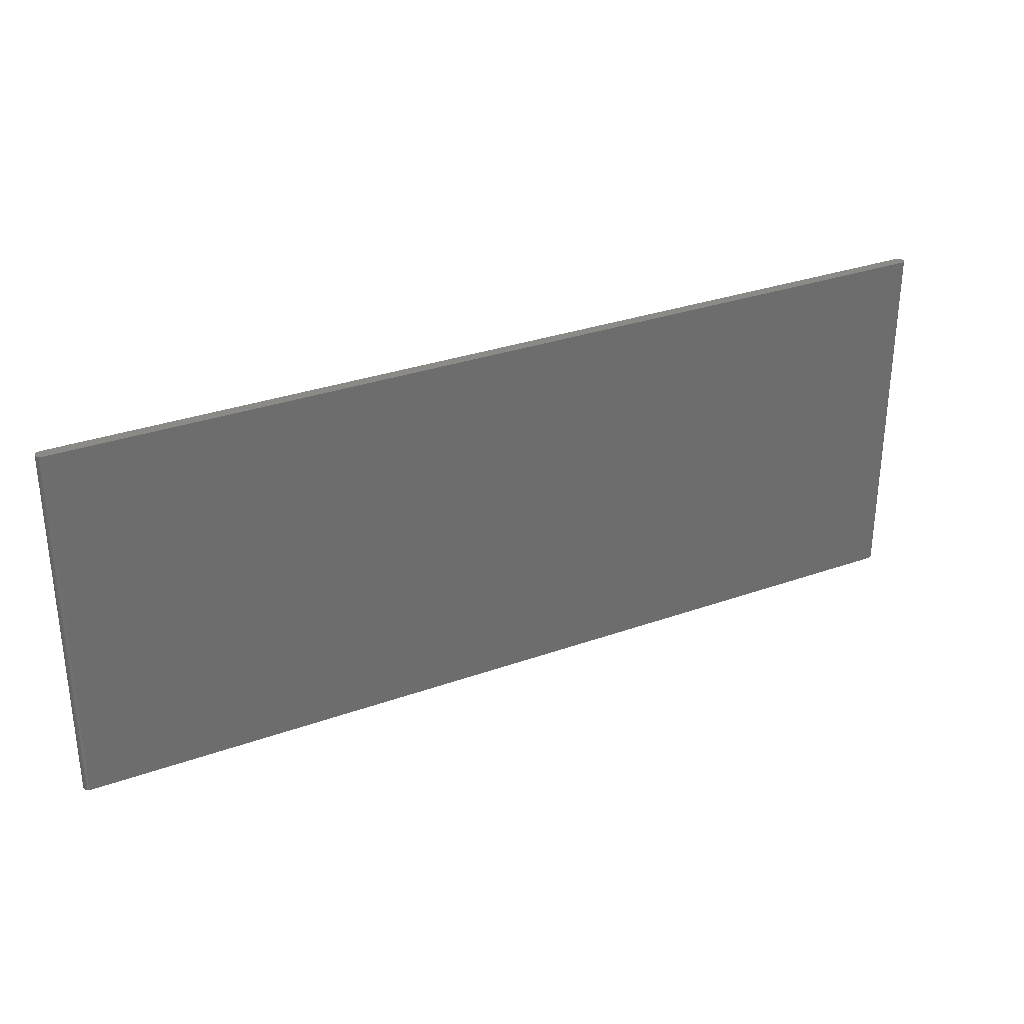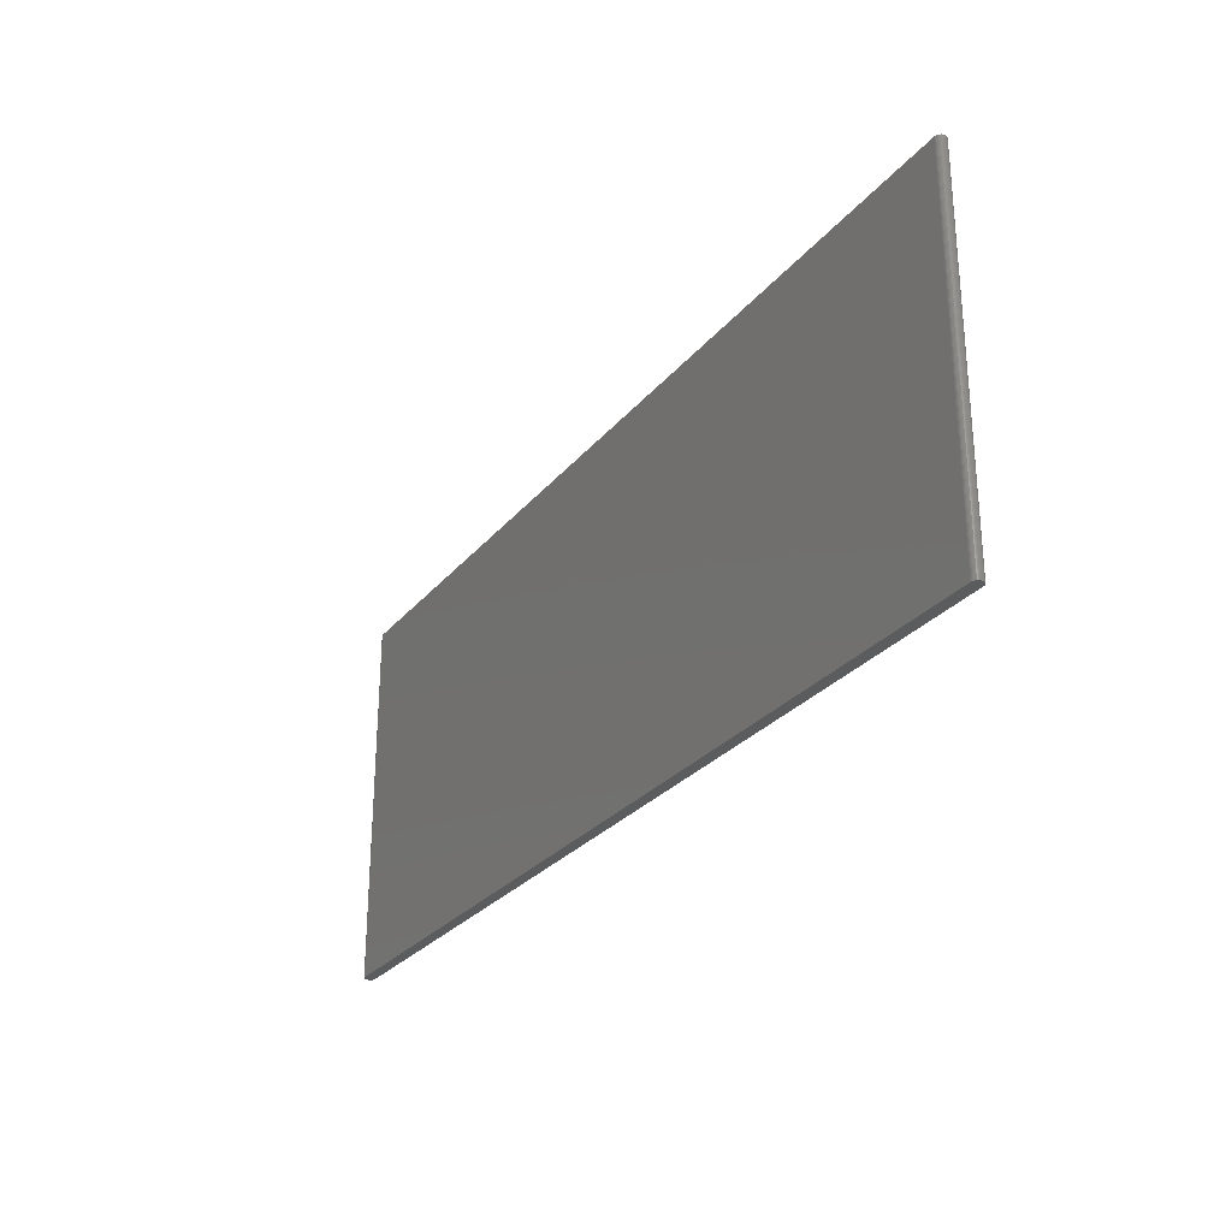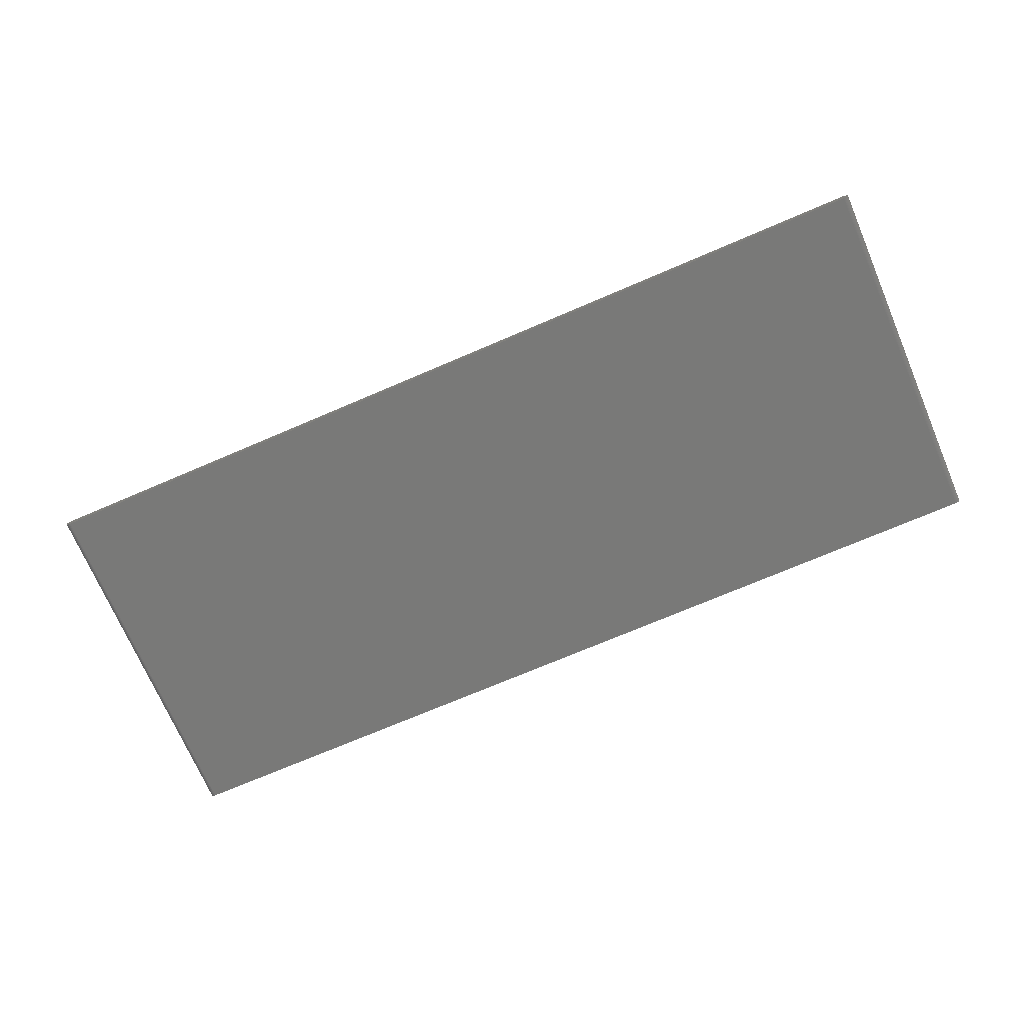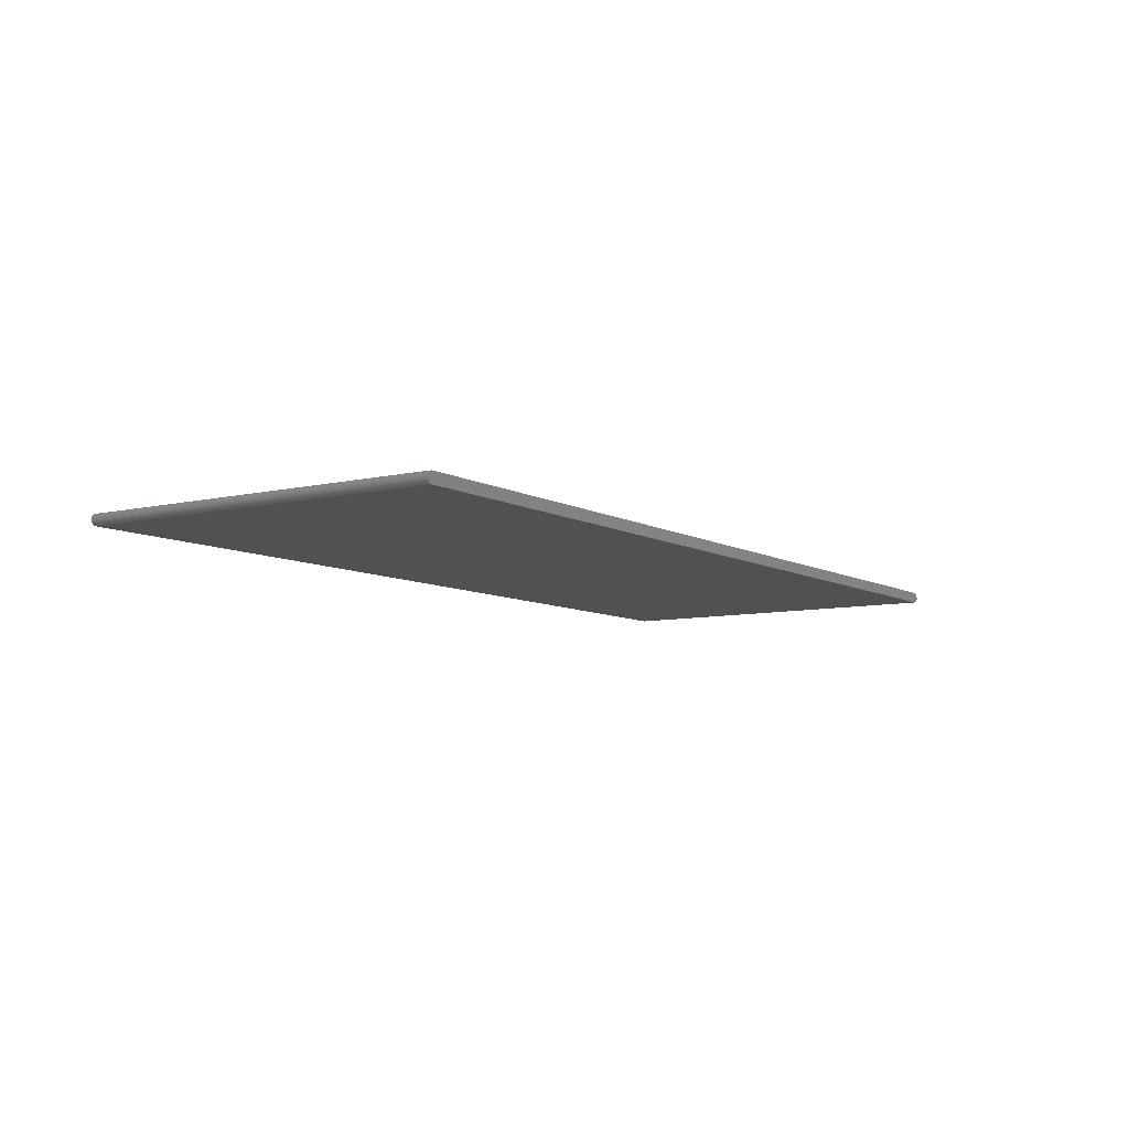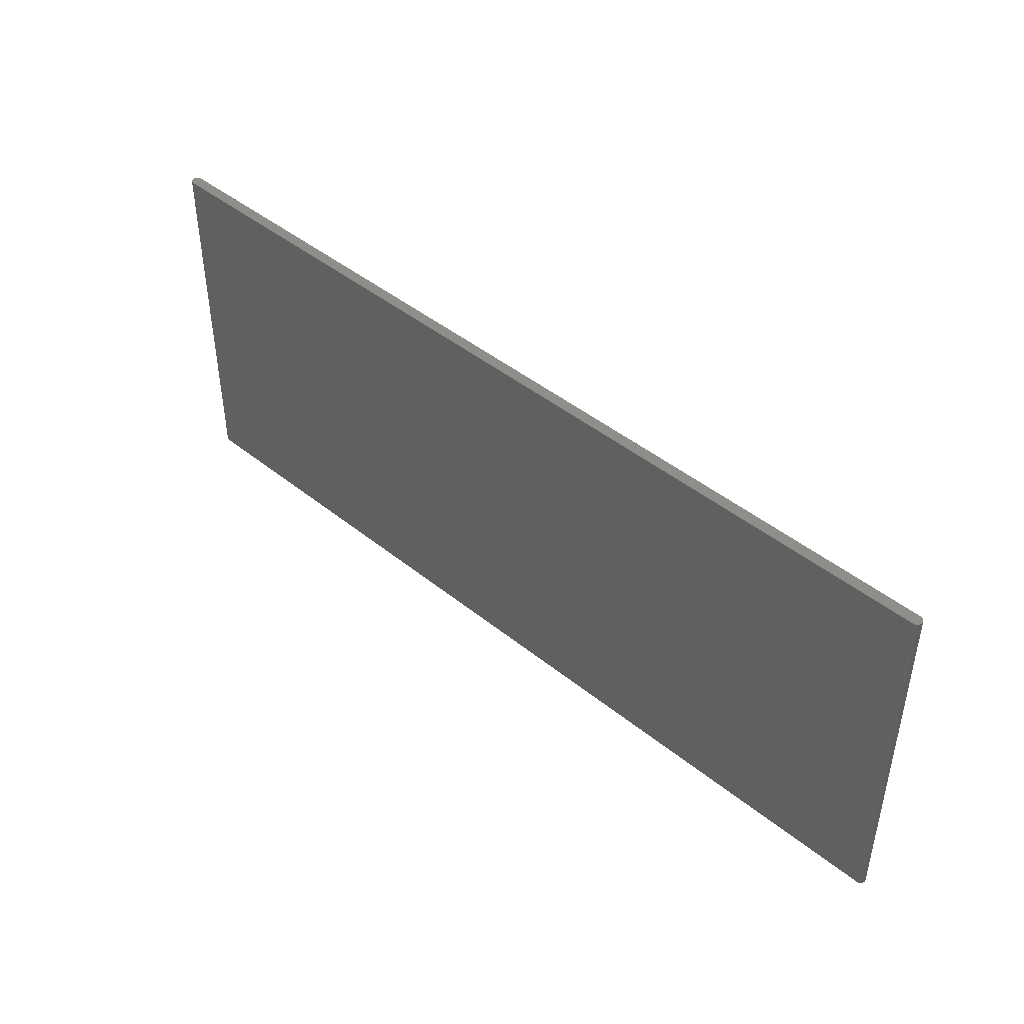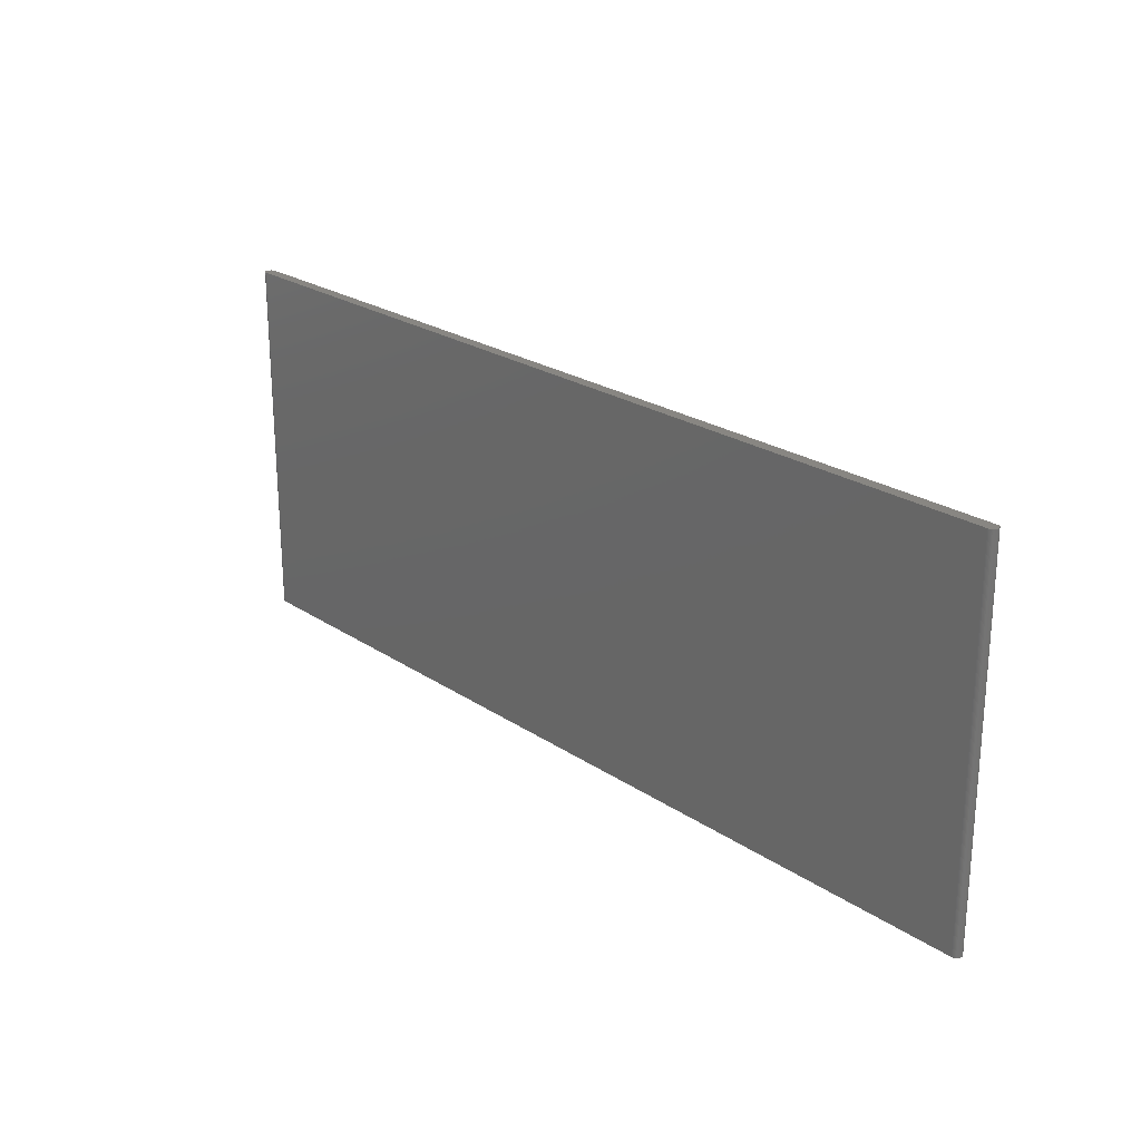
<metadata>
{"format":"stl","ext":"stl","renderer":"f3d","projection":"perspective","resolution":1024,"background":"white","views":[{"elev":30.8,"azim":152.8,"up":"+Z"},{"elev":-27.7,"azim":59.2,"up":"+Z"},{"elev":-71.9,"azim":23.2,"up":"+Y"},{"elev":-7.9,"azim":123.6,"up":"+Y"},{"elev":44.4,"azim":-136.7,"up":"+Z"},{"elev":23.5,"azim":-131.8,"up":"+Z"}]}
</metadata>
<code>
# stl→obj: 76 verts, 148 faces
v 0.18 -0.03 -1
v 0.18 -0.03 1
v 0.1748 -0.02954 1
v 0.1748 -0.02954 -1
v 0.1697 -0.02819 1
v 0.1697 -0.02819 -1
v 0.165 -0.02598 1
v 0.165 -0.02598 -1
v 0.1607 -0.02298 1
v 0.1607 -0.02298 -1
v 0.157 -0.01928 1
v 0.157 -0.01928 -1
v 0.154 -0.015 1
v 0.154 -0.015 -1
v 0.1518 -0.01026 1
v 0.1518 -0.01026 -1
v 0.1505 -0.005209 1
v 0.1505 -0.005209 -1
v 0.15 3.674e-18 1
v 0.15 3.674e-18 -1
v 0.1505 0.005209 1
v 0.1505 0.005209 -1
v 0.1518 0.01026 1
v 0.1518 0.01026 -1
v 0.154 0.015 1
v 0.154 0.015 -1
v 0.157 0.01928 1
v 0.157 0.01928 -1
v 0.1607 0.02298 1
v 0.1607 0.02298 -1
v 0.165 0.02598 1
v 0.165 0.02598 -1
v 0.1697 0.02819 1
v 0.1697 0.02819 -1
v 0.1748 0.02954 1
v 0.1748 0.02954 -1
v 0.18 0.03 1
v 0.18 0.03 -1
v 5.18 0.03 1
v 5.18 0.03 -1
v 5.185 0.02954 1
v 5.185 0.02954 -1
v 5.19 0.02819 1
v 5.19 0.02819 -1
v 5.195 0.02598 1
v 5.195 0.02598 -1
v 5.199 0.02298 1
v 5.199 0.02298 -1
v 5.203 0.01928 1
v 5.203 0.01928 -1
v 5.206 0.015 1
v 5.206 0.015 -1
v 5.208 0.01026 1
v 5.208 0.01026 -1
v 5.21 0.005209 1
v 5.21 0.005209 -1
v 5.21 -7.348e-18 1
v 5.21 -7.348e-18 -1
v 5.21 -0.005209 1
v 5.21 -0.005209 -1
v 5.208 -0.01026 1
v 5.208 -0.01026 -1
v 5.206 -0.015 1
v 5.206 -0.015 -1
v 5.203 -0.01928 1
v 5.203 -0.01928 -1
v 5.199 -0.02298 1
v 5.199 -0.02298 -1
v 5.195 -0.02598 1
v 5.195 -0.02598 -1
v 5.19 -0.02819 1
v 5.19 -0.02819 -1
v 5.185 -0.02954 1
v 5.185 -0.02954 -1
v 5.18 -0.03 1
v 5.18 -0.03 -1
f 1 2 3
f 1 3 4
f 4 3 5
f 4 5 6
f 6 5 7
f 6 7 8
f 8 7 9
f 8 9 10
f 10 9 11
f 10 11 12
f 12 11 13
f 12 13 14
f 14 13 15
f 14 15 16
f 16 15 17
f 16 17 18
f 18 17 19
f 18 19 20
f 20 19 21
f 20 21 22
f 22 21 23
f 22 23 24
f 24 23 25
f 24 25 26
f 26 25 27
f 26 27 28
f 28 27 29
f 28 29 30
f 30 29 31
f 30 31 32
f 32 31 33
f 32 33 34
f 34 33 35
f 34 35 36
f 36 35 37
f 36 37 38
f 39 40 37
f 37 40 38
f 40 39 41
f 40 41 42
f 42 41 43
f 42 43 44
f 44 43 45
f 44 45 46
f 46 45 47
f 46 47 48
f 48 47 49
f 48 49 50
f 50 49 51
f 50 51 52
f 52 51 53
f 52 53 54
f 54 53 55
f 54 55 56
f 56 55 57
f 56 57 58
f 58 57 59
f 58 59 60
f 60 59 61
f 60 61 62
f 62 61 63
f 62 63 64
f 64 63 65
f 64 65 66
f 66 65 67
f 66 67 68
f 68 67 69
f 68 69 70
f 70 69 71
f 70 71 72
f 72 71 73
f 72 73 74
f 74 73 75
f 74 75 76
f 2 1 75
f 75 1 76
f 1 20 22
f 22 24 1
f 1 24 26
f 1 26 28
f 54 56 40
f 40 56 58
f 58 60 40
f 40 60 62
f 40 62 64
f 6 14 16
f 28 30 1
f 1 30 32
f 1 32 34
f 40 70 72
f 6 8 14
f 14 8 10
f 14 10 12
f 1 4 20
f 20 4 6
f 20 6 18
f 18 6 16
f 44 46 52
f 52 46 48
f 52 48 50
f 64 66 40
f 40 66 68
f 40 68 70
f 34 36 1
f 1 36 38
f 1 38 76
f 76 38 40
f 76 40 74
f 74 40 72
f 54 40 52
f 52 40 42
f 52 42 44
f 23 2 25
f 25 2 27
f 37 35 2
f 2 35 33
f 61 59 39
f 39 59 57
f 39 57 55
f 23 21 2
f 2 21 19
f 2 19 17
f 17 15 2
f 2 15 13
f 2 13 3
f 3 13 5
f 73 71 39
f 39 71 69
f 39 69 67
f 33 31 2
f 2 31 29
f 2 29 27
f 5 13 7
f 7 13 11
f 7 11 9
f 37 2 39
f 39 2 75
f 39 75 73
f 67 65 39
f 39 65 63
f 39 63 61
f 49 47 51
f 51 47 45
f 51 45 43
f 55 53 39
f 39 53 51
f 39 51 41
f 41 51 43

</code>
